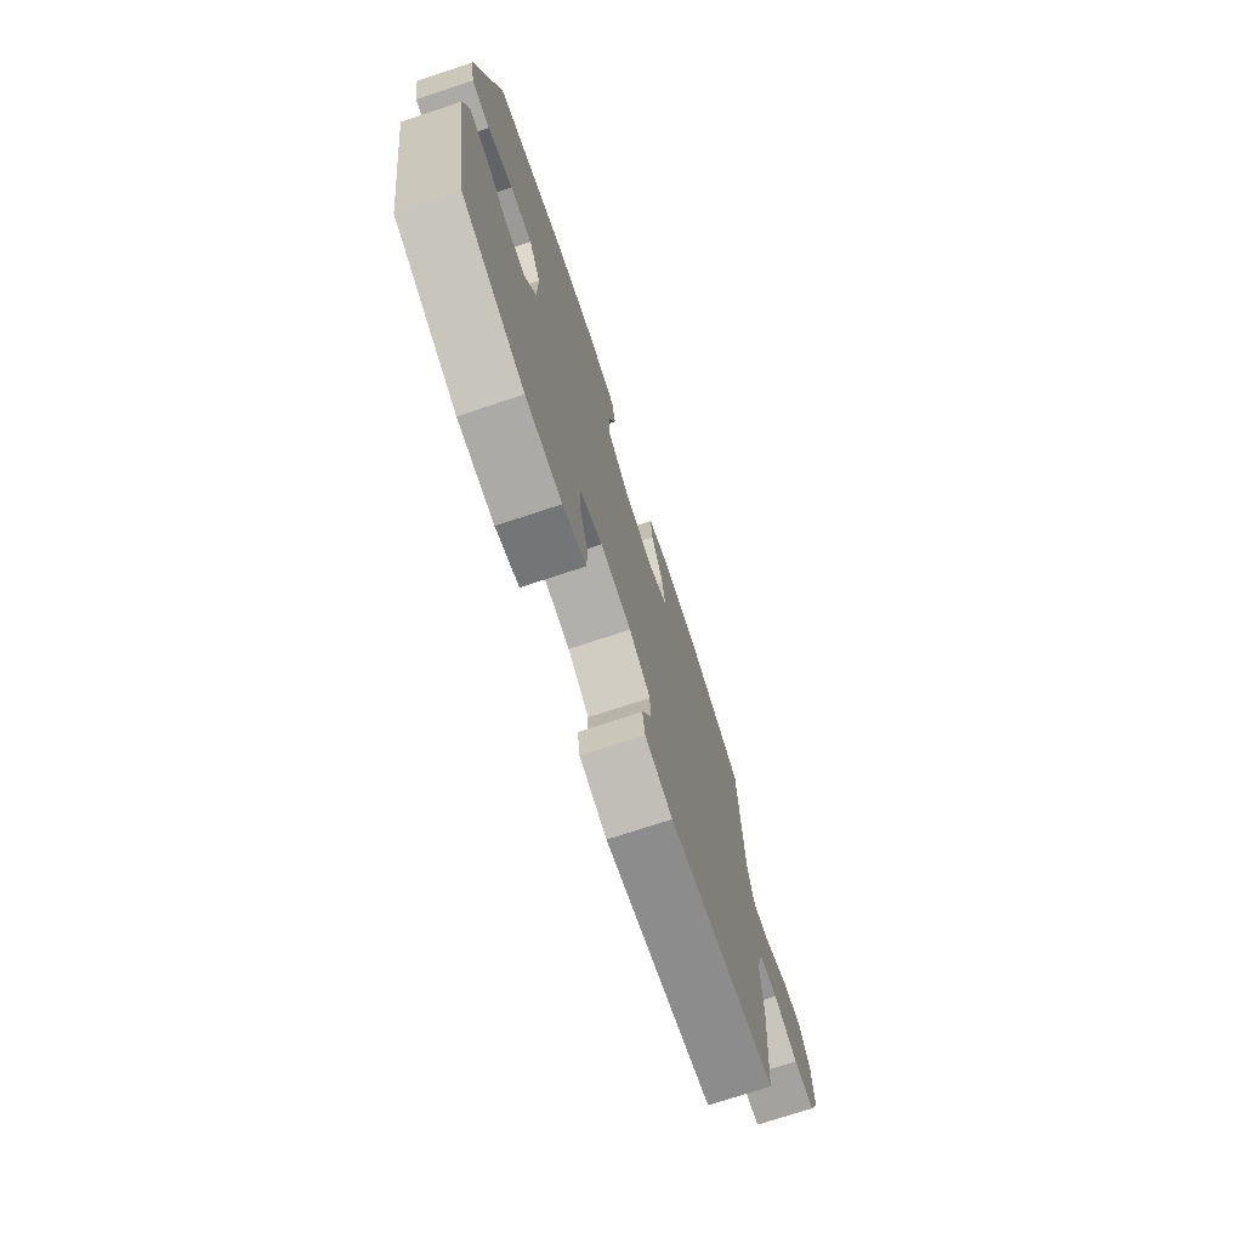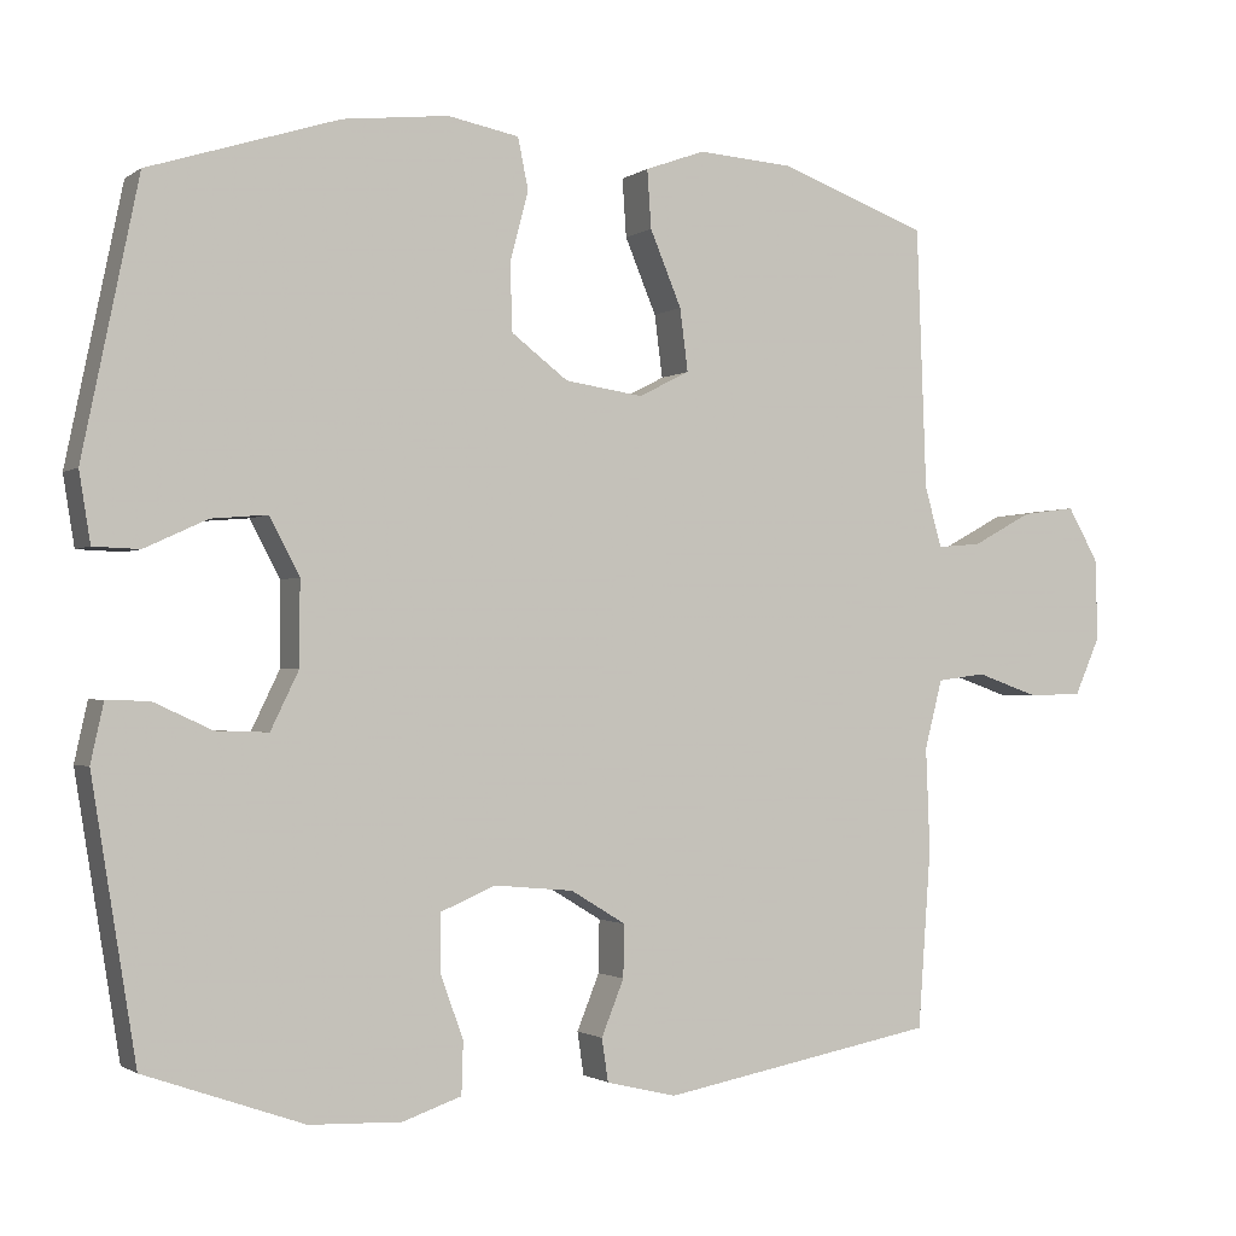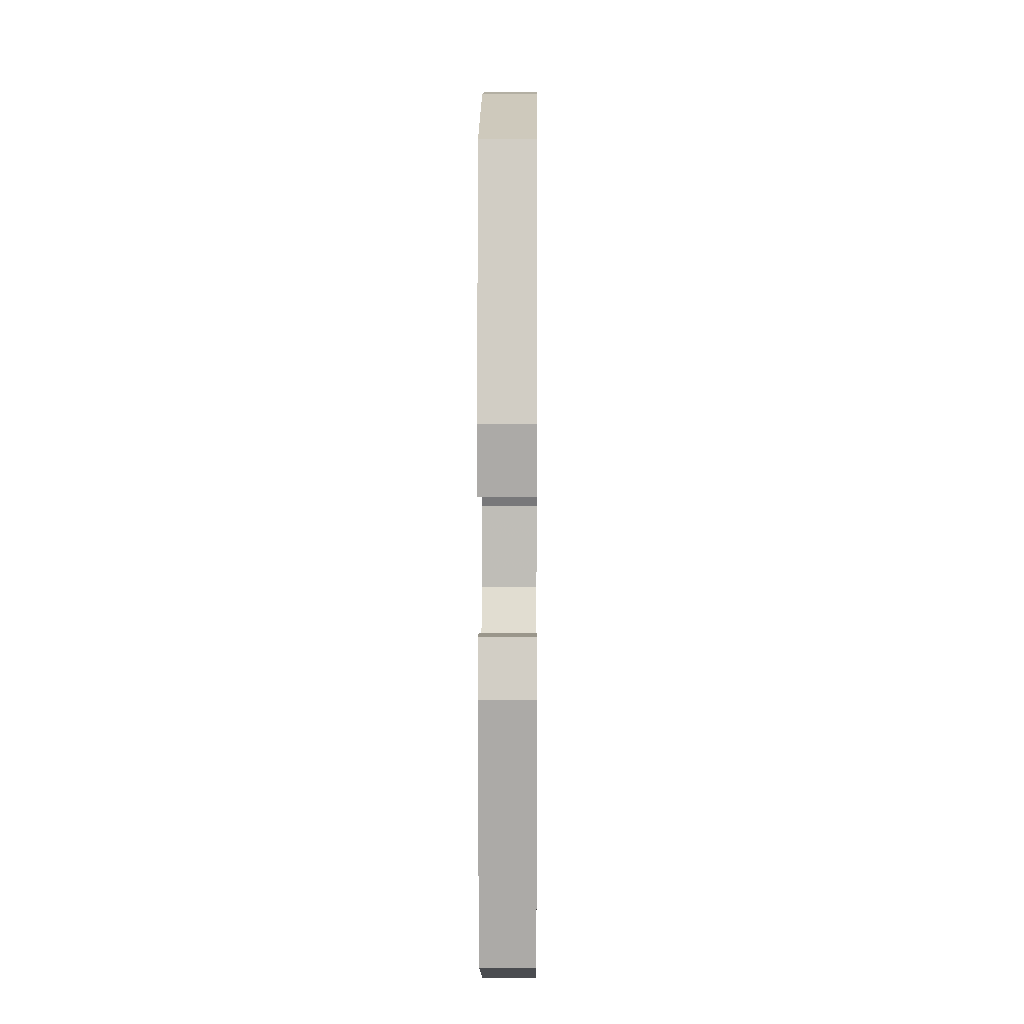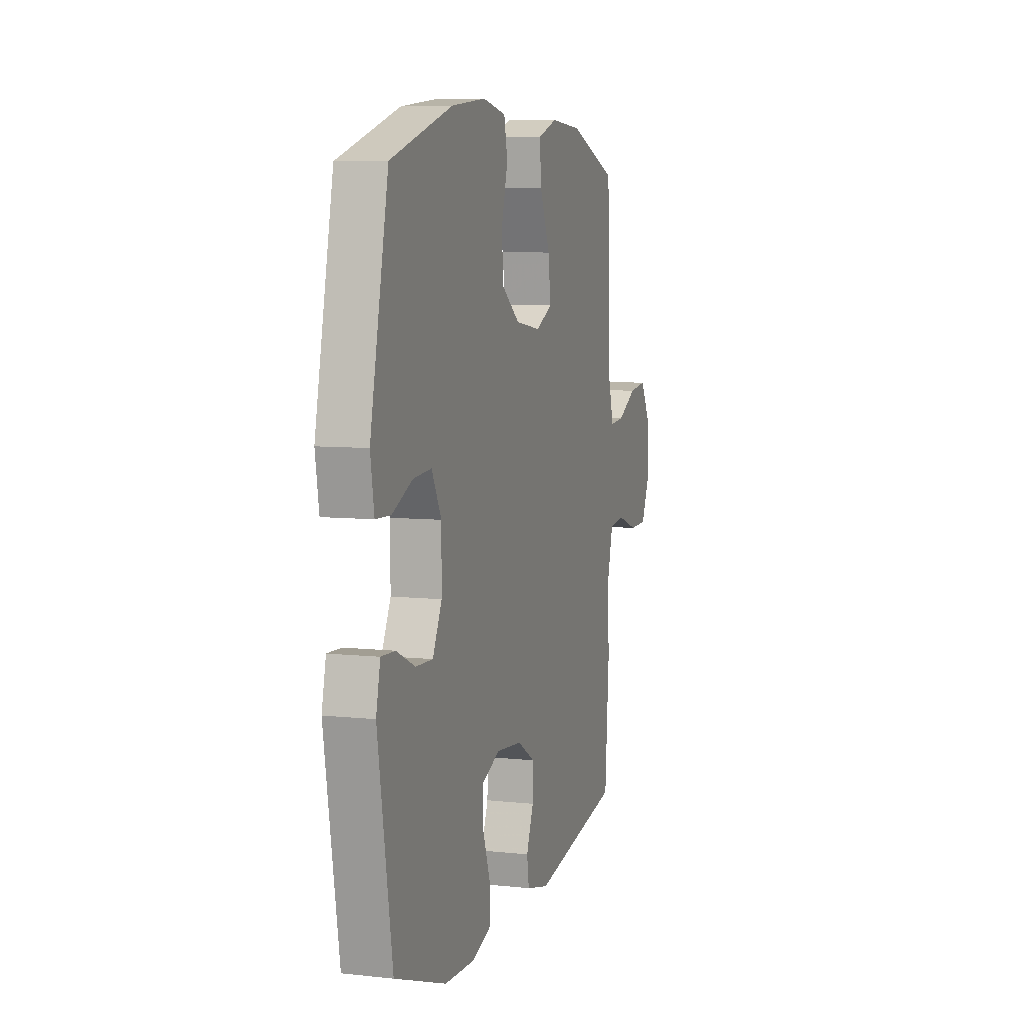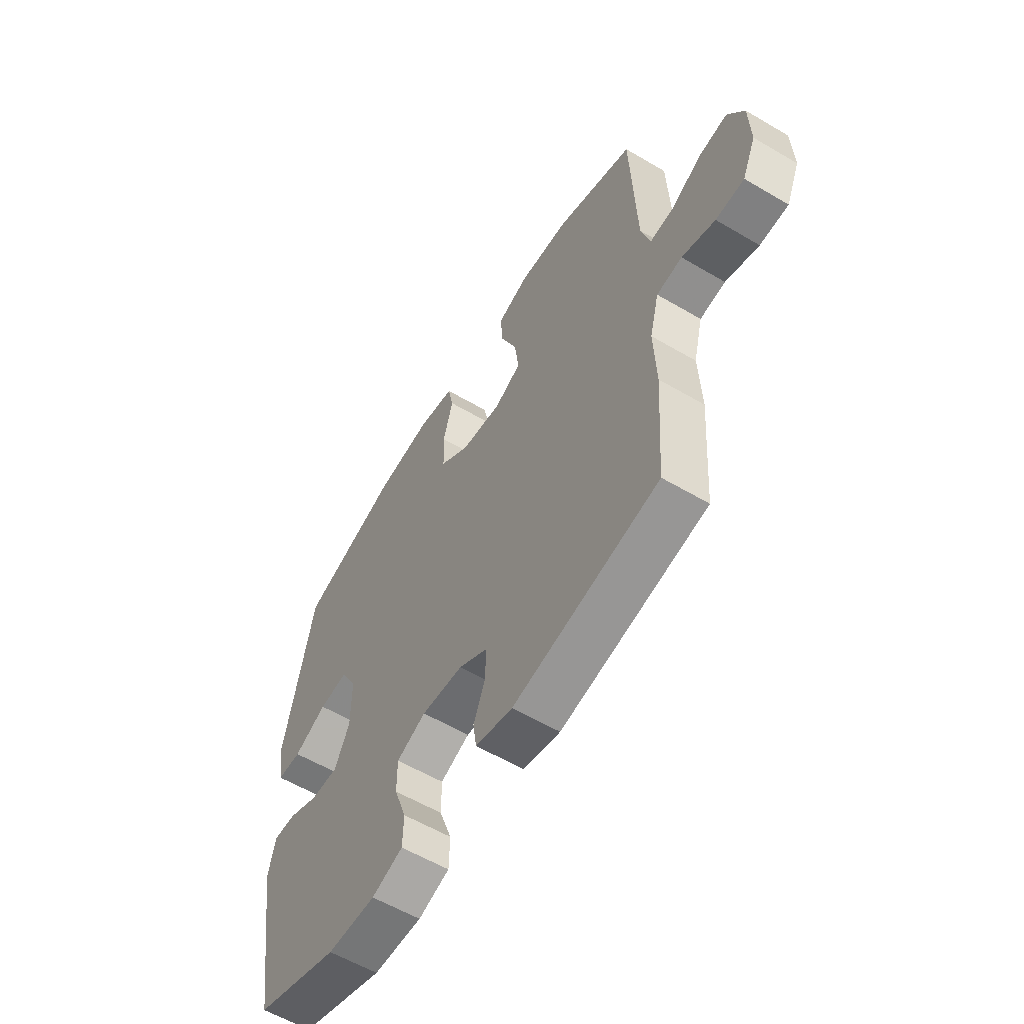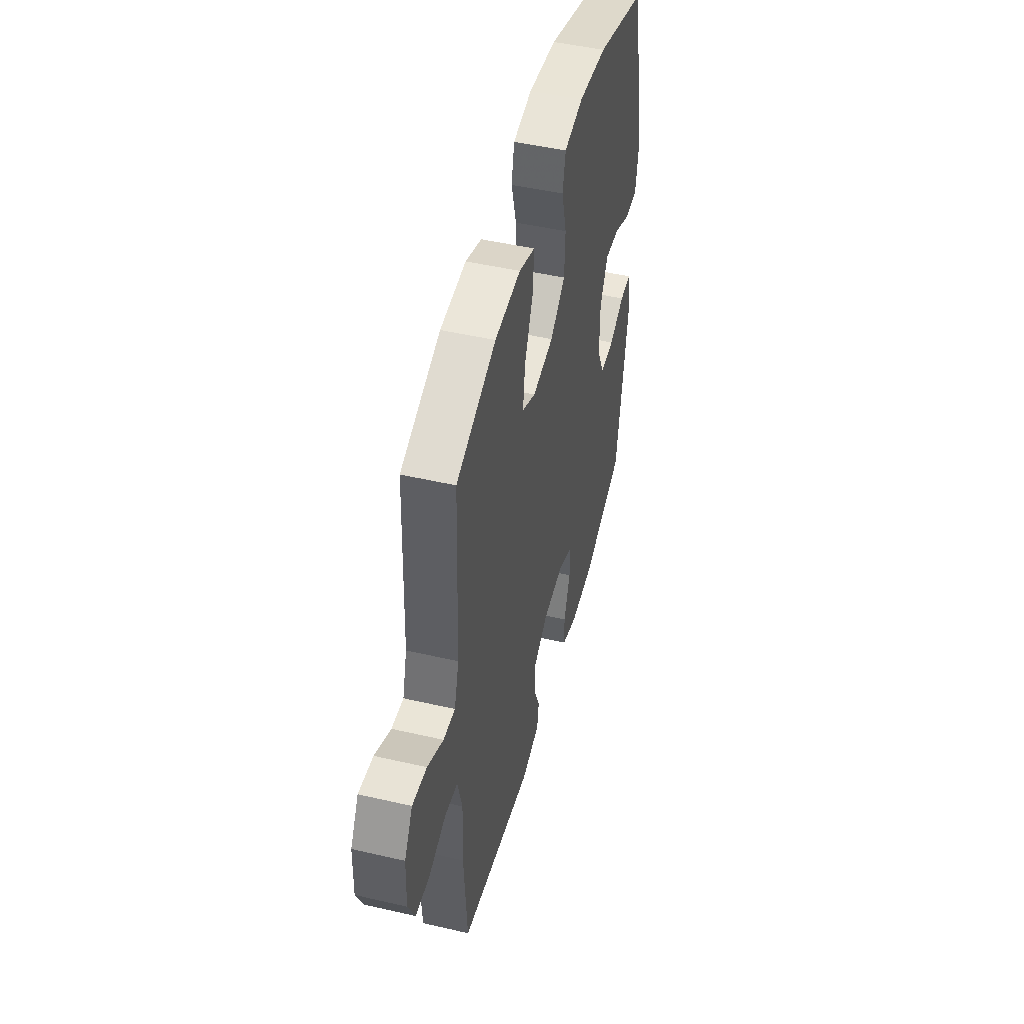
<metadata>
{"format":"obj","ext":"obj","renderer":"f3d","projection":"perspective","resolution":1024,"background":"white","views":[{"elev":-74.0,"azim":-71.7,"up":"+Z"},{"elev":-1.5,"azim":-25.2,"up":"+Z"},{"elev":4.6,"azim":-89.5,"up":"+Z"},{"elev":7.1,"azim":-72.6,"up":"+Z"},{"elev":-58.5,"azim":58.7,"up":"+Z"},{"elev":48.3,"azim":104.5,"up":"+Z"}]}
</metadata>
<code>
v 0.5 0.07 -0.5
v 0.158 0.07 -0.564
v 0.071 0.07 -0.543
v 0.063 0.07 -0.49
v 0.091 0.07 -0.421
v 0.092 0.07 -0.356
v 0.024 0.07 -0.315
v -0.074 0.07 -0.306
v -0.143 0.07 -0.335
v -0.143 0.07 -0.403
v -0.114 0.07 -0.484
v -0.116 0.07 -0.548
v -0.189 0.07 -0.573
v -0.303 0.07 -0.569
v -0.5 0.07 -0.5
v -0.555 0.07 -0.162
v -0.539 0.07 -0.089
v -0.486 0.07 -0.091
v -0.414 0.07 -0.124
v -0.349 0.07 -0.126
v -0.314 0.07 -0.054
v -0.314 0.07 0.049
v -0.351 0.07 0.119
v -0.42 0.07 0.113
v -0.498 0.07 0.077
v -0.555 0.07 0.079
v -0.569 0.07 0.165
v -0.5 0.07 0.5
v -0.265 0.07 0.575
v -0.134 0.07 0.59
v -0.046 0.07 0.573
v -0.033 0.07 0.51
v -0.056 0.07 0.424
v -0.053 0.07 0.341
v 0.017 0.07 0.288
v 0.114 0.07 0.274
v 0.177 0.07 0.306
v 0.167 0.07 0.383
v 0.128 0.07 0.476
v 0.123 0.07 0.548
v 0.197 0.07 0.575
v 0.316 0.07 0.567
v 0.5 0.07 0.5
v 0.512 0.07 0.177
v 0.533 0.07 0.102
v 0.588 0.07 0.107
v 0.662 0.07 0.147
v 0.729 0.07 0.156
v 0.767 0.07 0.09
v 0.77 0.07 -0.011
v 0.738 0.07 -0.083
v 0.671 0.07 -0.085
v 0.593 0.07 -0.058
v 0.533 0.07 -0.066
v 0.511 0.07 -0.151
v 0.516 0.07 -0.279
v 0.5 0 -0.5
v 0.158 0 -0.564
v 0.071 0 -0.543
v 0.063 0 -0.49
v 0.091 0 -0.421
v 0.092 0 -0.356
v 0.024 0 -0.315
v -0.074 0 -0.306
v -0.143 0 -0.335
v -0.143 0 -0.403
v -0.114 0 -0.484
v -0.116 0 -0.548
v -0.189 0 -0.573
v -0.303 0 -0.569
v -0.5 0 -0.5
v -0.555 0 -0.162
v -0.539 0 -0.089
v -0.486 0 -0.091
v -0.414 0 -0.124
v -0.349 0 -0.126
v -0.314 0 -0.054
v -0.314 0 0.049
v -0.351 0 0.119
v -0.42 0 0.113
v -0.498 0 0.077
v -0.555 0 0.079
v -0.569 0 0.165
v -0.5 0 0.5
v -0.265 0 0.575
v -0.134 0 0.59
v -0.046 0 0.573
v -0.033 0 0.51
v -0.056 0 0.424
v -0.053 0 0.341
v 0.017 0 0.288
v 0.114 0 0.274
v 0.177 0 0.306
v 0.167 0 0.383
v 0.128 0 0.476
v 0.123 0 0.548
v 0.197 0 0.575
v 0.316 0 0.567
v 0.5 0 0.5
v 0.512 0 0.177
v 0.533 0 0.102
v 0.588 0 0.107
v 0.662 0 0.147
v 0.729 0 0.156
v 0.767 0 0.09
v 0.77 0 -0.011
v 0.738 0 -0.083
v 0.671 0 -0.085
v 0.593 0 -0.058
v 0.533 0 -0.066
v 0.511 0 -0.151
v 0.516 0 -0.279
f 55 56 1 2
f 54 55 2 3
f 50 51 52 53
f 50 53 54
f 49 50 54
f 46 47 48 49
f 45 46 49 54
f 44 45 54 3
f 38 39 40 41
f 37 38 41 42
f 30 31 32 33
f 30 33 34
f 29 30 34
f 28 29 34
f 27 28 34 35
f 24 25 26 27
f 23 24 27 35
f 16 17 18 19
f 16 19 20
f 15 16 20
f 14 15 20 21
f 10 11 12 13
f 9 10 13 14
f 44 3 4 5
f 44 5 6
f 37 42 43 44
f 36 37 44 6
f 22 23 35 36
f 22 36 6 7
f 9 14 21 22
f 8 9 22
f 7 8 22
f 58 57 112 111
f 59 58 111 110
f 109 108 107 106
f 110 109 106
f 110 106 105
f 105 104 103 102
f 110 105 102 101
f 59 110 101 100
f 97 96 95 94
f 98 97 94 93
f 89 88 87 86
f 90 89 86
f 90 86 85
f 90 85 84
f 91 90 84 83
f 83 82 81 80
f 91 83 80 79
f 75 74 73 72
f 76 75 72
f 76 72 71
f 77 76 71 70
f 69 68 67 66
f 70 69 66 65
f 61 60 59 100
f 62 61 100
f 100 99 98 93
f 62 100 93 92
f 92 91 79 78
f 63 62 92 78
f 78 77 70 65
f 78 65 64
f 78 64 63
f 1 57 58 2
f 2 58 59 3
f 3 59 60 4
f 4 60 61 5
f 5 61 62 6
f 6 62 63 7
f 7 63 64 8
f 8 64 65 9
f 9 65 66 10
f 10 66 67 11
f 11 67 68 12
f 12 68 69 13
f 13 69 70 14
f 14 70 71 15
f 15 71 72 16
f 16 72 73 17
f 17 73 74 18
f 18 74 75 19
f 19 75 76 20
f 20 76 77 21
f 21 77 78 22
f 22 78 79 23
f 23 79 80 24
f 24 80 81 25
f 25 81 82 26
f 26 82 83 27
f 27 83 84 28
f 28 84 85 29
f 29 85 86 30
f 30 86 87 31
f 31 87 88 32
f 32 88 89 33
f 33 89 90 34
f 34 90 91 35
f 35 91 92 36
f 36 92 93 37
f 37 93 94 38
f 38 94 95 39
f 39 95 96 40
f 40 96 97 41
f 41 97 98 42
f 42 98 99 43
f 43 99 100 44
f 44 100 101 45
f 45 101 102 46
f 46 102 103 47
f 47 103 104 48
f 48 104 105 49
f 49 105 106 50
f 50 106 107 51
f 51 107 108 52
f 52 108 109 53
f 53 109 110 54
f 54 110 111 55
f 55 111 112 56
f 56 112 57 1

</code>
